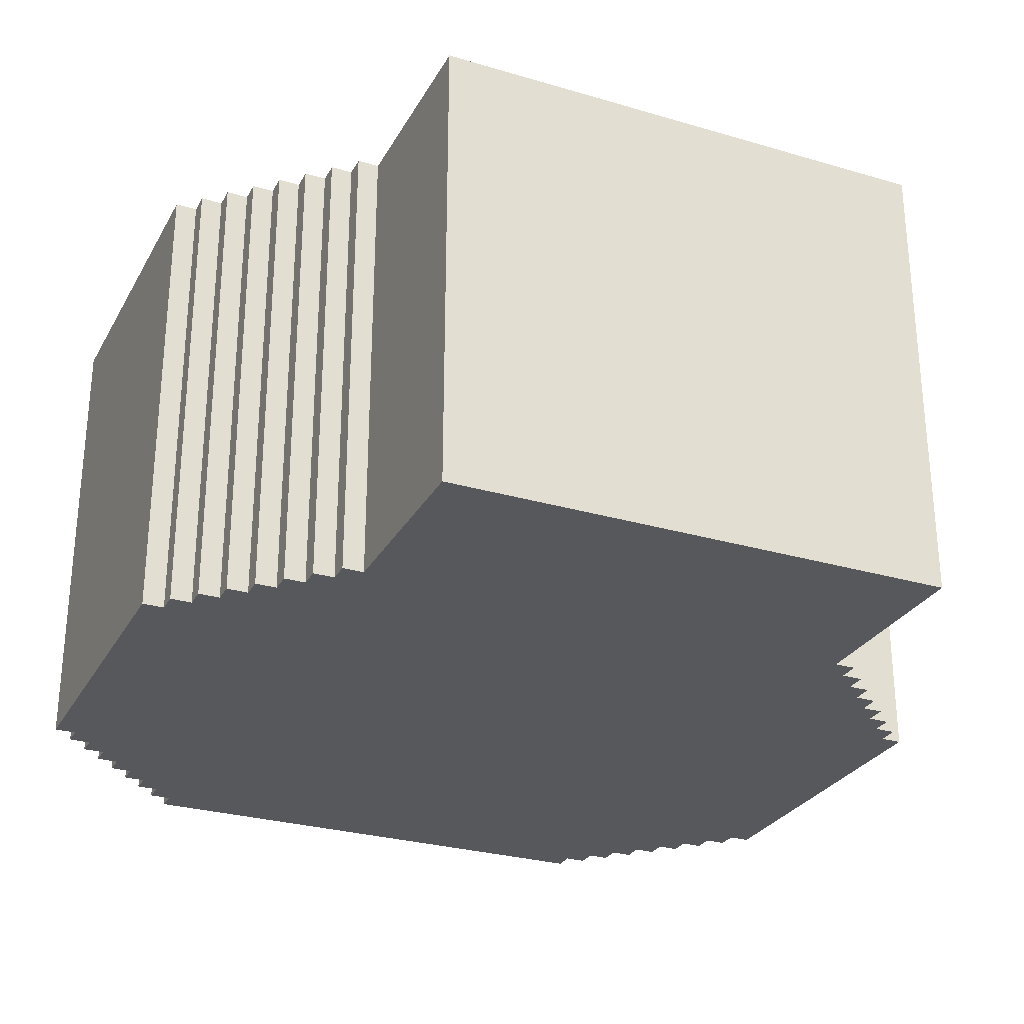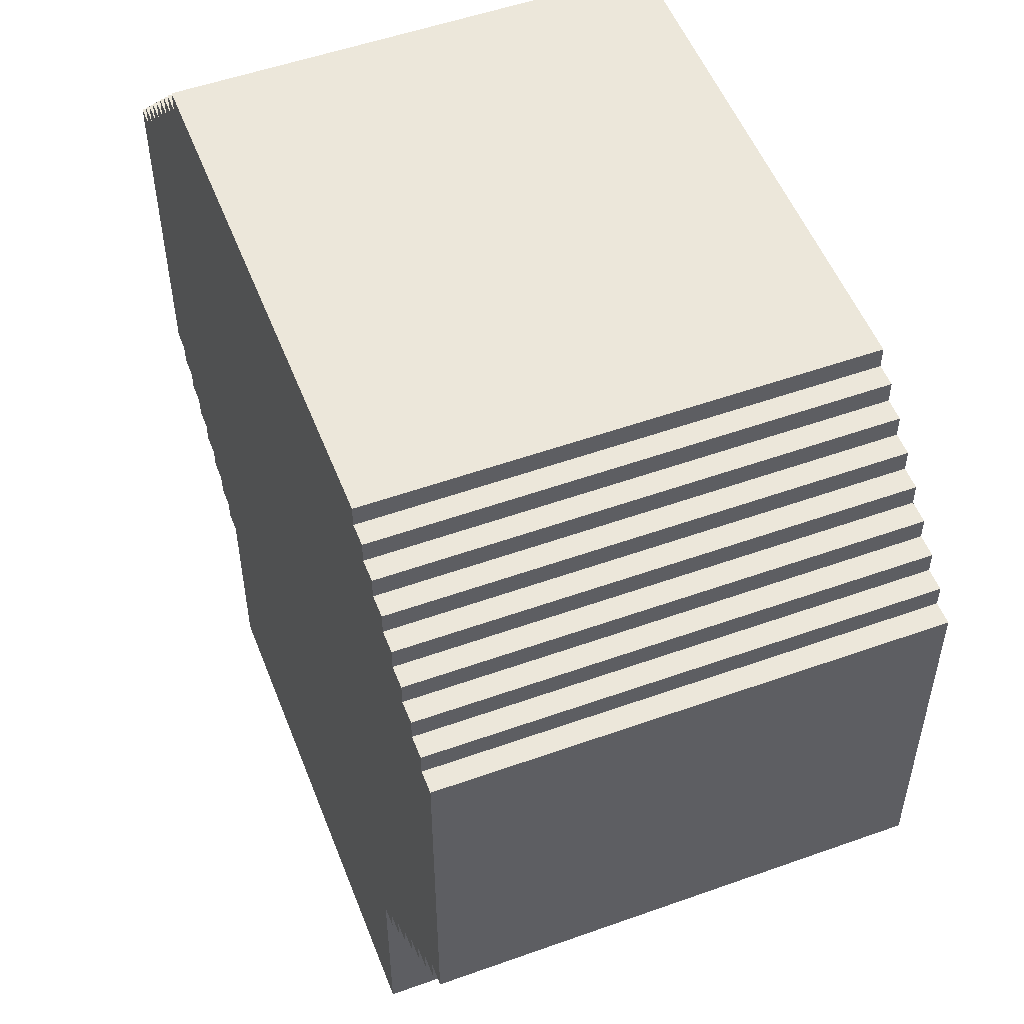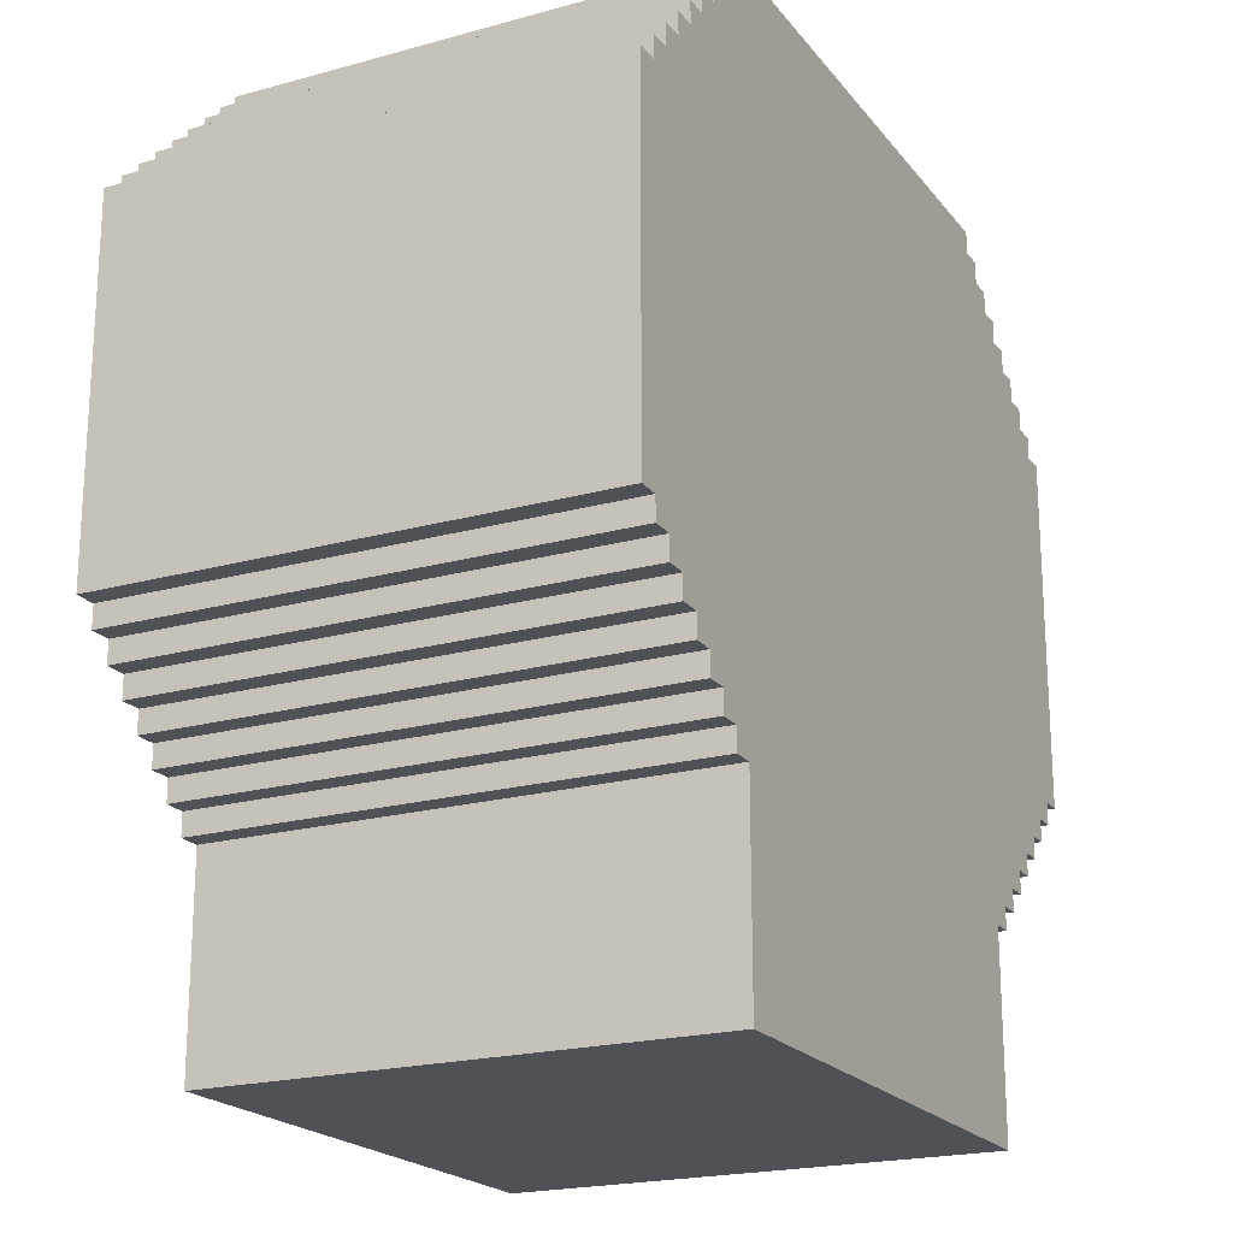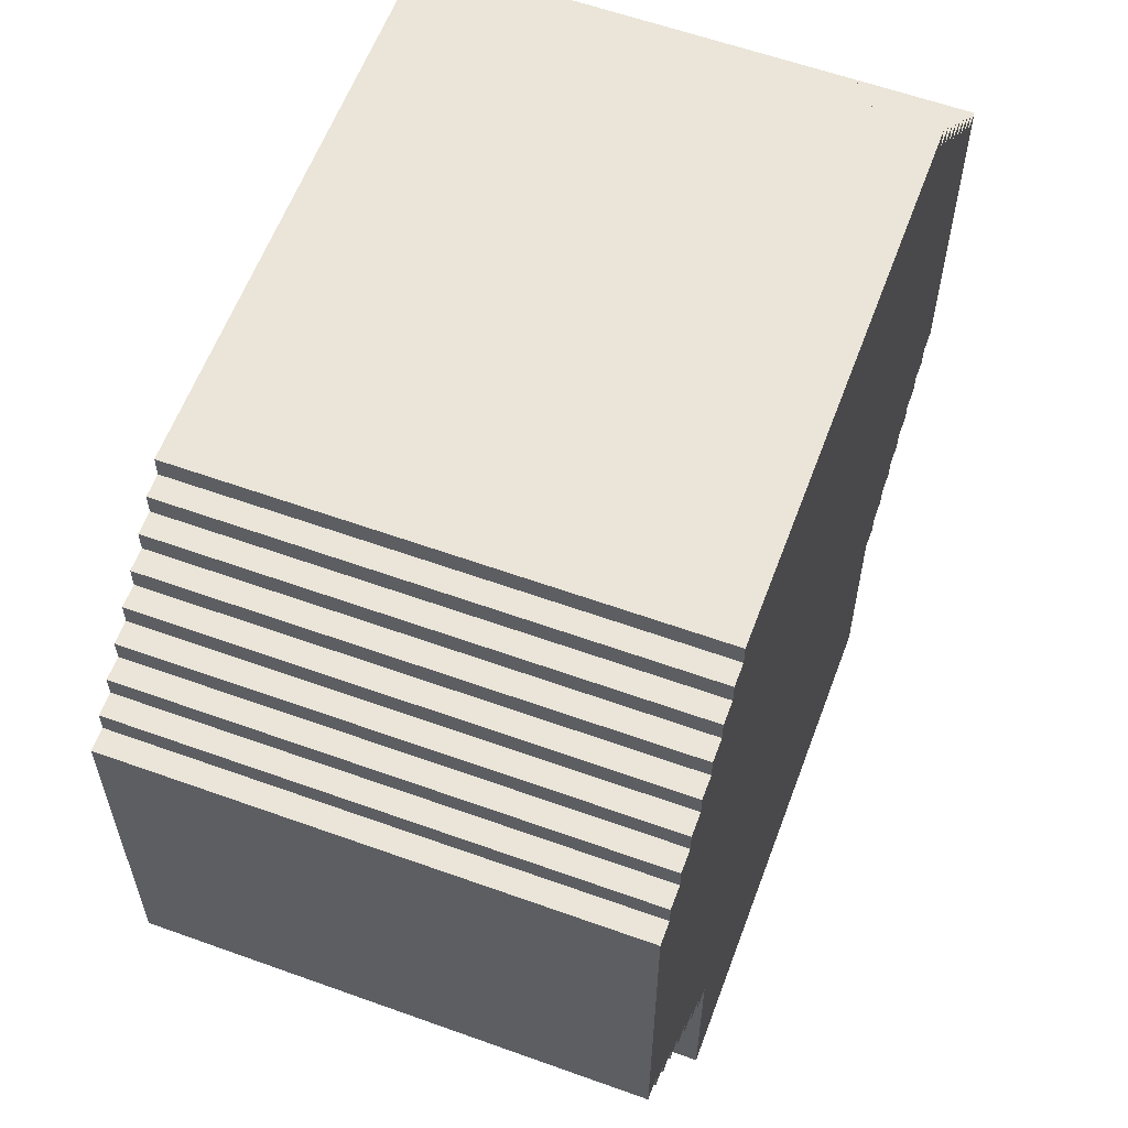
<metadata>
{"format":"obj","ext":"obj","renderer":"f3d","projection":"perspective","resolution":1024,"background":"white","views":[{"elev":-28.2,"azim":-24.0,"up":"+Z"},{"elev":52.6,"azim":69.0,"up":"+Y"},{"elev":-20.5,"azim":116.8,"up":"+Y"},{"elev":59.6,"azim":-69.7,"up":"+Y"}]}
</metadata>
<code>
o
v -2 1.6 1.1
v -2 1.6 -1.1
v -2 1.8 1.1
v -2 1.8 -1.1
v -2 3.2 1.1
v -2 3.2 -1.1
v -1.9 1.5 1.1
v -1.9 1.5 -1.1
v -1.9 1.6 1.1
v -1.9 1.6 -1.1
v -1.9 3.2 1.1
v -1.9 3.2 -1.1
v -1.9 3.3 1.1
v -1.9 3.3 -1.1
v -1.8 1.4 1.1
v -1.8 1.4 -1.1
v -1.8 1.5 1.1
v -1.8 1.5 -1.1
v -1.8 3.3 1.1
v -1.8 3.3 -1.1
v -1.8 3.4 1.1
v -1.8 3.4 -1.1
v -1.7 1.3 1.1
v -1.7 1.3 -1.1
v -1.7 1.4 1.1
v -1.7 1.4 -1.1
v -1.7 3.4 1.1
v -1.7 3.4 -1.1
v -1.7 3.5 1.1
v -1.7 3.5 -1.1
v -1.6 1.2 1.1
v -1.6 1.2 -1.1
v -1.6 1.3 1.1
v -1.6 1.3 -1.1
v -1.6 3.5 1.1
v -1.6 3.5 -1.1
v -1.6 3.6 1.1
v -1.6 3.6 -1.1
v -1.5 1.1 1.1
v -1.5 1.1 -1.1
v -1.5 1.2 1.1
v -1.5 1.2 -1.1
v -1.5 3.6 1.1
v -1.5 3.6 -1.1
v -1.5 3.7 1.1
v -1.5 3.7 -1.1
v -1.4 1 1.1
v -1.4 1 -1.1
v -1.4 1.1 1.1
v -1.4 1.1 -1.1
v -1.4 3.7 1.1
v -1.4 3.7 -1.1
v -1.4 3.8 1.1
v -1.4 3.8 -1.1
v -1.3 0.9 1.1
v -1.3 0.9 -1.1
v -1.3 1 1.1
v -1.3 1 -1.1
v -1.3 3.8 1.1
v -1.3 3.8 -1.1
v -1.3 3.9 1.1
v -1.3 3.9 -1.1
v -1.2 0 1.1
v -1.2 0 -1.1
v -1.2 0.9 1.1
v -1.2 0.9 -1.1
v -1.2 3.9 1.1
v -1.2 3.9 -1.1
v -1.2 4 1.1
v -1.2 4 -1.1
v 1.2 0 1.1
v 1.2 0 -1.1
v 1.2 0.9 1.1
v 1.2 0.9 -1.1
v 1.2 3.9 1.1
v 1.2 3.9 -1.1
v 1.2 4 1.1
v 1.2 4 -1.1
v 1.3 0.9 1.1
v 1.3 0.9 -1.1
v 1.3 1 1.1
v 1.3 1 -1.1
v 1.3 3.8 1.1
v 1.3 3.8 -1.1
v 1.3 3.9 1.1
v 1.3 3.9 -1.1
v 1.4 1 1.1
v 1.4 1 -1.1
v 1.4 1.1 1.1
v 1.4 1.1 -1.1
v 1.4 3.7 1.1
v 1.4 3.7 -1.1
v 1.4 3.8 1.1
v 1.4 3.8 -1.1
v 1.5 1.1 1.1
v 1.5 1.1 -1.1
v 1.5 1.2 1.1
v 1.5 1.2 -1.1
v 1.5 3.6 1.1
v 1.5 3.6 -1.1
v 1.5 3.7 1.1
v 1.5 3.7 -1.1
v 1.6 1.2 1.1
v 1.6 1.2 -1.1
v 1.6 1.3 1.1
v 1.6 1.3 -1.1
v 1.6 3.5 1.1
v 1.6 3.5 -1.1
v 1.6 3.6 1.1
v 1.6 3.6 -1.1
v 1.7 1.3 1.1
v 1.7 1.3 -1.1
v 1.7 1.4 1.1
v 1.7 1.4 -1.1
v 1.7 3.4 1.1
v 1.7 3.4 -1.1
v 1.7 3.5 1.1
v 1.7 3.5 -1.1
v 1.8 1.4 1.1
v 1.8 1.4 -1.1
v 1.8 1.5 1.1
v 1.8 1.5 -1.1
v 1.8 3.3 1.1
v 1.8 3.3 -1.1
v 1.8 3.4 1.1
v 1.8 3.4 -1.1
v 1.9 1.5 1.1
v 1.9 1.5 -1.1
v 1.9 1.6 1.1
v 1.9 1.6 -1.1
v 1.9 3.2 1.1
v 1.9 3.2 -1.1
v 1.9 3.3 1.1
v 1.9 3.3 -1.1
v 2 1.6 1.1
v 2 1.6 -1.1
v 2 1.8 1.1
v 2 1.8 -1.1
v 2 3.2 1.1
v 2 3.2 -1.1
v -2 1.6 1.1
v -2 1.8 1.1
v -2 3.2 1.1
v -1.9 1.5 1.1
v -1.9 1.6 1.1
v -1.9 3.2 1.1
v -1.9 3.3 1.1
v -1.8 1.4 1.1
v -1.8 1.5 1.1
v -1.8 3.3 1.1
v -1.8 3.4 1.1
v -1.7 1.3 1.1
v -1.7 1.4 1.1
v -1.7 3.4 1.1
v -1.7 3.5 1.1
v -1.6 1.2 1.1
v -1.6 1.3 1.1
v -1.6 3.5 1.1
v -1.6 3.6 1.1
v -1.5 1.1 1.1
v -1.5 1.2 1.1
v -1.5 3.6 1.1
v -1.5 3.7 1.1
v -1.4 1 1.1
v -1.4 1.1 1.1
v -1.4 3.7 1.1
v -1.4 3.8 1.1
v -1.3 0.9 1.1
v -1.3 1 1.1
v -1.3 3.8 1.1
v -1.3 3.9 1.1
v -1.2 0 1.1
v -1.2 0.9 1.1
v -1.2 1.8 1.1
v -1.2 3.9 1.1
v -1.2 4 1.1
v -0.9 2.9 1.1
v -0.9 4 1.1
v 0.9 2.9 1.1
v 0.9 4 1.1
v 1.2 0 1.1
v 1.2 0.9 1.1
v 1.2 1.8 1.1
v 1.2 3.9 1.1
v 1.2 4 1.1
v 1.3 0.9 1.1
v 1.3 1 1.1
v 1.3 3.8 1.1
v 1.3 3.9 1.1
v 1.4 1 1.1
v 1.4 1.1 1.1
v 1.4 3.7 1.1
v 1.4 3.8 1.1
v 1.5 1.1 1.1
v 1.5 1.2 1.1
v 1.5 3.6 1.1
v 1.5 3.7 1.1
v 1.6 1.2 1.1
v 1.6 1.3 1.1
v 1.6 3.5 1.1
v 1.6 3.6 1.1
v 1.7 1.3 1.1
v 1.7 1.4 1.1
v 1.7 3.4 1.1
v 1.7 3.5 1.1
v 1.8 1.4 1.1
v 1.8 1.5 1.1
v 1.8 3.3 1.1
v 1.8 3.4 1.1
v 1.9 1.5 1.1
v 1.9 1.6 1.1
v 1.9 3.2 1.1
v 1.9 3.3 1.1
v 2 1.6 1.1
v 2 1.8 1.1
v 2 3.2 1.1
v -2 1.6 -1.1
v -2 1.8 -1.1
v -2 3.2 -1.1
v -1.9 1.5 -1.1
v -1.9 1.6 -1.1
v -1.9 3.2 -1.1
v -1.9 3.3 -1.1
v -1.8 1.4 -1.1
v -1.8 1.5 -1.1
v -1.8 3.3 -1.1
v -1.8 3.4 -1.1
v -1.7 1.3 -1.1
v -1.7 1.4 -1.1
v -1.7 3.4 -1.1
v -1.7 3.5 -1.1
v -1.6 1.2 -1.1
v -1.6 1.3 -1.1
v -1.6 3.5 -1.1
v -1.6 3.6 -1.1
v -1.5 1.1 -1.1
v -1.5 1.2 -1.1
v -1.5 3.6 -1.1
v -1.5 3.7 -1.1
v -1.4 1 -1.1
v -1.4 1.1 -1.1
v -1.4 3.7 -1.1
v -1.4 3.8 -1.1
v -1.3 0.9 -1.1
v -1.3 1 -1.1
v -1.3 3.8 -1.1
v -1.3 3.9 -1.1
v -1.2 0 -1.1
v -1.2 0.9 -1.1
v -1.2 1.8 -1.1
v -1.2 3.9 -1.1
v -1.2 4 -1.1
v -0.9 2.9 -1.1
v -0.9 4 -1.1
v 0.9 2.9 -1.1
v 0.9 4 -1.1
v 1.2 0 -1.1
v 1.2 0.9 -1.1
v 1.2 1.8 -1.1
v 1.2 3.9 -1.1
v 1.2 4 -1.1
v 1.3 0.9 -1.1
v 1.3 1 -1.1
v 1.3 3.8 -1.1
v 1.3 3.9 -1.1
v 1.4 1 -1.1
v 1.4 1.1 -1.1
v 1.4 3.7 -1.1
v 1.4 3.8 -1.1
v 1.5 1.1 -1.1
v 1.5 1.2 -1.1
v 1.5 3.6 -1.1
v 1.5 3.7 -1.1
v 1.6 1.2 -1.1
v 1.6 1.3 -1.1
v 1.6 3.5 -1.1
v 1.6 3.6 -1.1
v 1.7 1.3 -1.1
v 1.7 1.4 -1.1
v 1.7 3.4 -1.1
v 1.7 3.5 -1.1
v 1.8 1.4 -1.1
v 1.8 1.5 -1.1
v 1.8 3.3 -1.1
v 1.8 3.4 -1.1
v 1.9 1.5 -1.1
v 1.9 1.6 -1.1
v 1.9 3.2 -1.1
v 1.9 3.3 -1.1
v 2 1.6 -1.1
v 2 1.8 -1.1
v 2 3.2 -1.1
v -1.2 0 1.1
v 1.2 0 1.1
v -1.2 0 -1.1
v 1.2 0 -1.1
v -1.3 0.9 1.1
v -1.2 0.9 1.1
v 1.2 0.9 1.1
v 1.3 0.9 1.1
v -1.3 0.9 -1.1
v -1.2 0.9 -1.1
v 1.2 0.9 -1.1
v 1.3 0.9 -1.1
v -1.4 1 1.1
v -1.3 1 1.1
v 1.3 1 1.1
v 1.4 1 1.1
v -1.4 1 -1.1
v -1.3 1 -1.1
v 1.3 1 -1.1
v 1.4 1 -1.1
v -1.5 1.1 1.1
v -1.4 1.1 1.1
v 1.4 1.1 1.1
v 1.5 1.1 1.1
v -1.5 1.1 -1.1
v -1.4 1.1 -1.1
v 1.4 1.1 -1.1
v 1.5 1.1 -1.1
v -1.6 1.2 1.1
v -1.5 1.2 1.1
v 1.5 1.2 1.1
v 1.6 1.2 1.1
v -1.6 1.2 -1.1
v -1.5 1.2 -1.1
v 1.5 1.2 -1.1
v 1.6 1.2 -1.1
v -1.7 1.3 1.1
v -1.6 1.3 1.1
v 1.6 1.3 1.1
v 1.7 1.3 1.1
v -1.7 1.3 -1.1
v -1.6 1.3 -1.1
v 1.6 1.3 -1.1
v 1.7 1.3 -1.1
v -1.8 1.4 1.1
v -1.7 1.4 1.1
v 1.7 1.4 1.1
v 1.8 1.4 1.1
v -1.8 1.4 -1.1
v -1.7 1.4 -1.1
v 1.7 1.4 -1.1
v 1.8 1.4 -1.1
v -1.9 1.5 1.1
v -1.8 1.5 1.1
v 1.8 1.5 1.1
v 1.9 1.5 1.1
v -1.9 1.5 -1.1
v -1.8 1.5 -1.1
v 1.8 1.5 -1.1
v 1.9 1.5 -1.1
v -2 1.6 1.1
v -1.9 1.6 1.1
v 1.9 1.6 1.1
v 2 1.6 1.1
v -2 1.6 -1.1
v -1.9 1.6 -1.1
v 1.9 1.6 -1.1
v 2 1.6 -1.1
v -2 3.2 1.1
v -1.9 3.2 1.1
v 1.9 3.2 1.1
v 2 3.2 1.1
v -2 3.2 -1.1
v -1.9 3.2 -1.1
v 1.9 3.2 -1.1
v 2 3.2 -1.1
v -1.9 3.3 1.1
v -1.8 3.3 1.1
v 1.8 3.3 1.1
v 1.9 3.3 1.1
v -1.9 3.3 -1.1
v -1.8 3.3 -1.1
v 1.8 3.3 -1.1
v 1.9 3.3 -1.1
v -1.8 3.4 1.1
v -1.7 3.4 1.1
v 1.7 3.4 1.1
v 1.8 3.4 1.1
v -1.8 3.4 -1.1
v -1.7 3.4 -1.1
v 1.7 3.4 -1.1
v 1.8 3.4 -1.1
v -1.7 3.5 1.1
v -1.6 3.5 1.1
v 1.6 3.5 1.1
v 1.7 3.5 1.1
v -1.7 3.5 -1.1
v -1.6 3.5 -1.1
v 1.6 3.5 -1.1
v 1.7 3.5 -1.1
v -1.6 3.6 1.1
v -1.5 3.6 1.1
v 1.5 3.6 1.1
v 1.6 3.6 1.1
v -1.6 3.6 -1.1
v -1.5 3.6 -1.1
v 1.5 3.6 -1.1
v 1.6 3.6 -1.1
v -1.5 3.7 1.1
v -1.4 3.7 1.1
v 1.4 3.7 1.1
v 1.5 3.7 1.1
v -1.5 3.7 -1.1
v -1.4 3.7 -1.1
v 1.4 3.7 -1.1
v 1.5 3.7 -1.1
v -1.4 3.8 1.1
v -1.3 3.8 1.1
v 1.3 3.8 1.1
v 1.4 3.8 1.1
v -1.4 3.8 -1.1
v -1.3 3.8 -1.1
v 1.3 3.8 -1.1
v 1.4 3.8 -1.1
v -1.3 3.9 1.1
v -1.2 3.9 1.1
v 1.2 3.9 1.1
v 1.3 3.9 1.1
v -1.3 3.9 -1.1
v -1.2 3.9 -1.1
v 1.2 3.9 -1.1
v 1.3 3.9 -1.1
v -1.2 4 1.1
v -0.9 4 1.1
v 0.9 4 1.1
v 1.2 4 1.1
v -1.2 4 -1.1
v -0.9 4 -1.1
v 0.9 4 -1.1
v 1.2 4 -1.1
f 3 2 1
f 4 2 3
f 5 4 3
f 6 4 5
f 9 8 7
f 10 8 9
f 13 12 11
f 14 12 13
f 17 16 15
f 18 16 17
f 21 20 19
f 22 20 21
f 25 24 23
f 26 24 25
f 29 28 27
f 30 28 29
f 33 32 31
f 34 32 33
f 37 36 35
f 38 36 37
f 41 40 39
f 42 40 41
f 45 44 43
f 46 44 45
f 49 48 47
f 50 48 49
f 53 52 51
f 54 52 53
f 57 56 55
f 58 56 57
f 61 60 59
f 62 60 61
f 65 64 63
f 66 64 65
f 69 68 67
f 70 68 69
f 71 72 73
f 73 72 74
f 75 76 77
f 77 76 78
f 79 80 81
f 81 80 82
f 83 84 85
f 85 84 86
f 87 88 89
f 89 88 90
f 91 92 93
f 93 92 94
f 95 96 97
f 97 96 98
f 99 100 101
f 101 100 102
f 103 104 105
f 105 104 106
f 107 108 109
f 109 108 110
f 111 112 113
f 113 112 114
f 115 116 117
f 117 116 118
f 119 120 121
f 121 120 122
f 123 124 125
f 125 124 126
f 127 128 129
f 129 128 130
f 131 132 133
f 133 132 134
f 135 136 137
f 137 136 138
f 137 138 139
f 139 138 140
f 145 142 141
f 146 143 142
f 149 145 144
f 150 147 146
f 153 149 148
f 154 151 150
f 157 153 152
f 158 155 154
f 161 157 156
f 162 159 158
f 165 161 160
f 166 163 162
f 169 165 164
f 170 167 166
f 173 169 168
f 174 171 170
f 174 142 145
f 174 169 173
f 174 146 142
f 174 170 166
f 174 165 169
f 174 145 149
f 174 166 162
f 174 161 165
f 174 150 146
f 174 162 158
f 174 157 161
f 174 149 153
f 174 158 154
f 174 153 157
f 174 154 150
f 175 171 174
f 177 173 172
f 177 176 175
f 177 175 174
f 177 174 173
f 178 176 177
f 179 177 172
f 179 178 177
f 180 178 179
f 181 179 172
f 181 180 179
f 182 180 181
f 183 180 182
f 184 180 183
f 185 180 184
f 186 183 182
f 187 183 186
f 188 184 183
f 189 184 188
f 190 183 187
f 191 183 190
f 192 188 183
f 193 188 192
f 194 183 191
f 195 183 194
f 196 192 183
f 197 192 196
f 198 183 195
f 199 183 198
f 200 196 183
f 201 196 200
f 202 183 199
f 203 183 202
f 204 200 183
f 205 200 204
f 206 183 203
f 207 183 206
f 208 204 183
f 209 204 208
f 210 183 207
f 211 183 210
f 212 208 183
f 213 208 212
f 214 183 211
f 215 212 183
f 215 183 214
f 216 212 215
f 217 218 221
f 218 219 222
f 220 221 225
f 222 223 226
f 224 225 229
f 226 227 230
f 228 229 233
f 230 231 234
f 232 233 237
f 234 235 238
f 236 237 241
f 238 239 242
f 240 241 245
f 242 243 246
f 244 245 249
f 246 247 250
f 221 218 250
f 249 245 250
f 218 222 250
f 242 246 250
f 245 241 250
f 225 221 250
f 238 242 250
f 241 237 250
f 222 226 250
f 234 238 250
f 237 233 250
f 229 225 250
f 230 234 250
f 233 229 250
f 226 230 250
f 250 247 251
f 248 249 253
f 251 252 253
f 250 251 253
f 249 250 253
f 253 252 254
f 248 253 255
f 253 254 255
f 255 254 256
f 248 255 257
f 255 256 257
f 257 256 258
f 258 256 259
f 259 256 260
f 260 256 261
f 258 259 262
f 262 259 263
f 259 260 264
f 264 260 265
f 263 259 266
f 266 259 267
f 259 264 268
f 268 264 269
f 267 259 270
f 270 259 271
f 259 268 272
f 272 268 273
f 271 259 274
f 274 259 275
f 259 272 276
f 276 272 277
f 275 259 278
f 278 259 279
f 259 276 280
f 280 276 281
f 279 259 282
f 282 259 283
f 259 280 284
f 284 280 285
f 283 259 286
f 286 259 287
f 259 284 288
f 288 284 289
f 287 259 290
f 259 288 291
f 290 259 291
f 291 288 292
f 295 294 293
f 296 294 295
f 301 298 297
f 302 298 301
f 303 300 299
f 304 300 303
f 309 306 305
f 310 306 309
f 311 308 307
f 312 308 311
f 317 314 313
f 318 314 317
f 319 316 315
f 320 316 319
f 325 322 321
f 326 322 325
f 327 324 323
f 328 324 327
f 333 330 329
f 334 330 333
f 335 332 331
f 336 332 335
f 341 338 337
f 342 338 341
f 343 340 339
f 344 340 343
f 349 346 345
f 350 346 349
f 351 348 347
f 352 348 351
f 357 354 353
f 358 354 357
f 359 356 355
f 360 356 359
f 361 362 365
f 365 362 366
f 363 364 367
f 367 364 368
f 369 370 373
f 373 370 374
f 371 372 375
f 375 372 376
f 377 378 381
f 381 378 382
f 379 380 383
f 383 380 384
f 385 386 389
f 389 386 390
f 387 388 391
f 391 388 392
f 393 394 397
f 397 394 398
f 395 396 399
f 399 396 400
f 401 402 405
f 405 402 406
f 403 404 407
f 407 404 408
f 409 410 413
f 413 410 414
f 411 412 415
f 415 412 416
f 417 418 421
f 421 418 422
f 419 420 423
f 423 420 424
f 425 426 429
f 426 427 430
f 429 426 430
f 427 428 431
f 430 427 431
f 431 428 432

</code>
